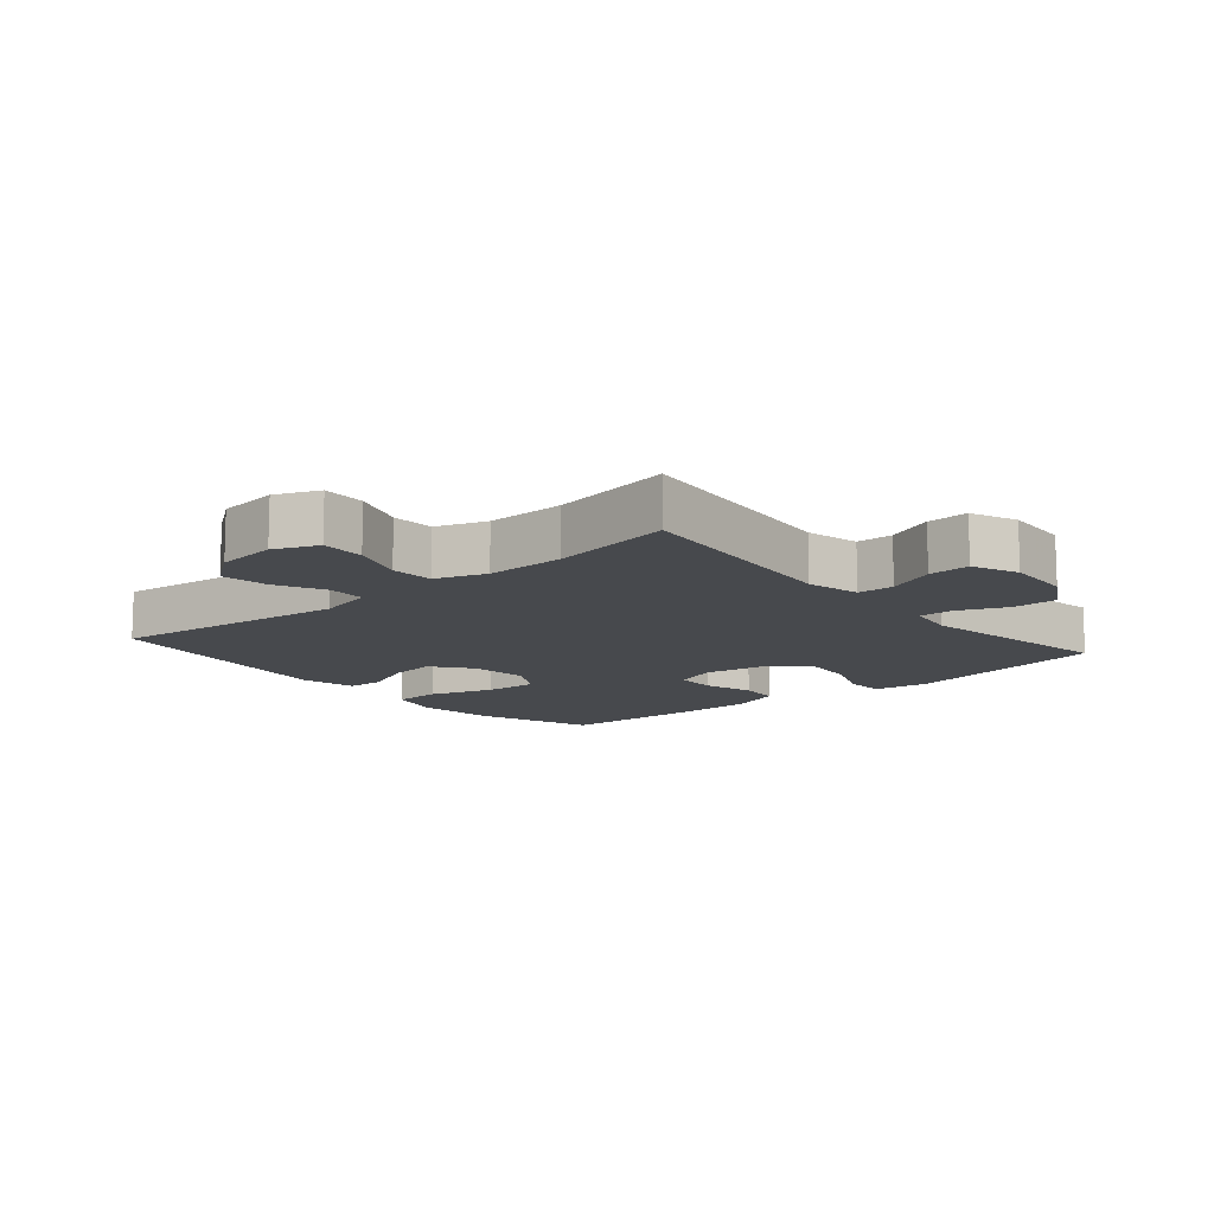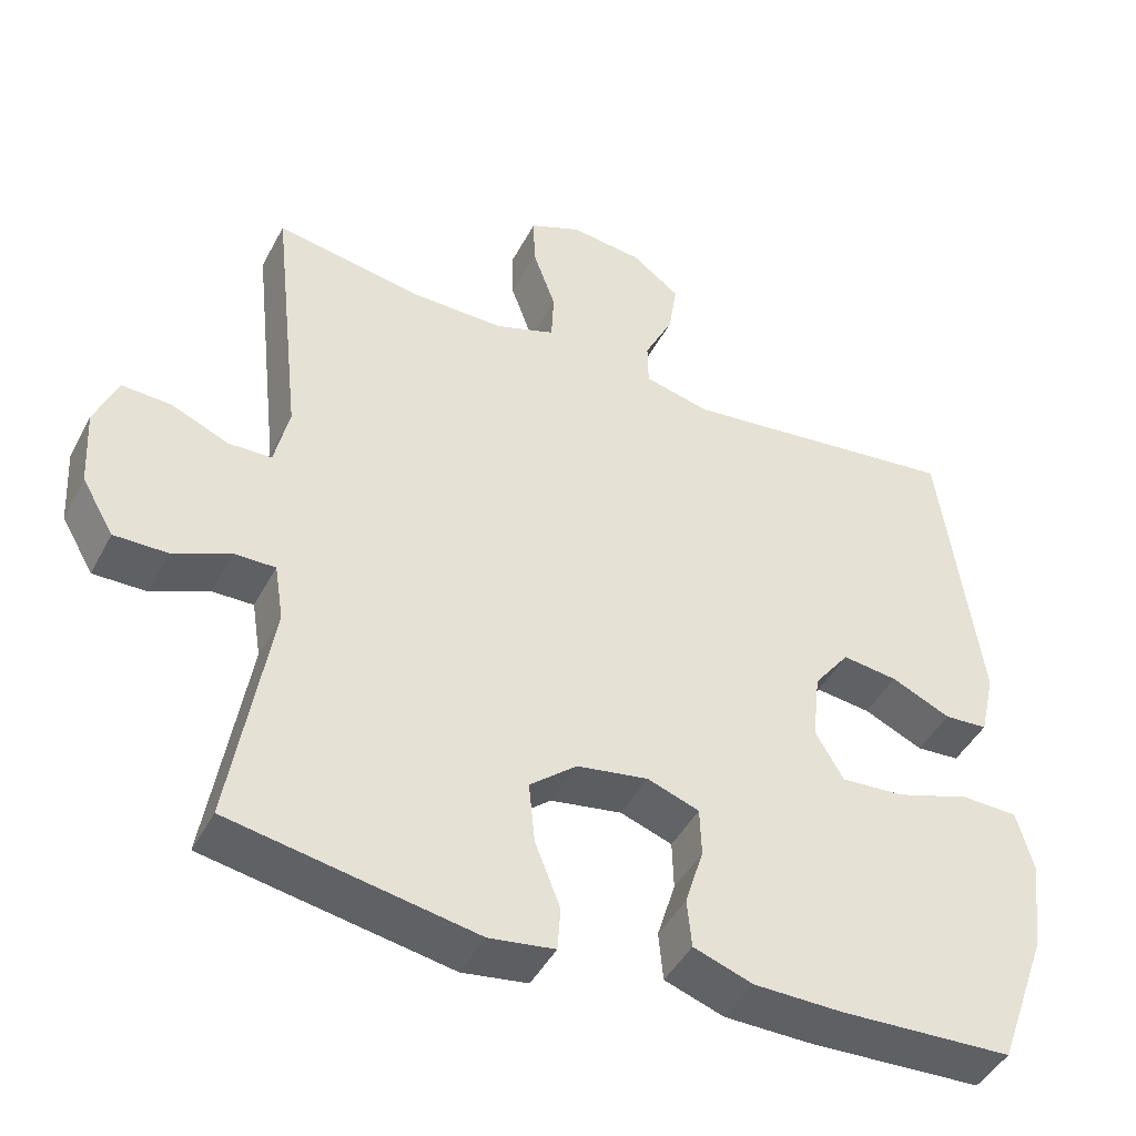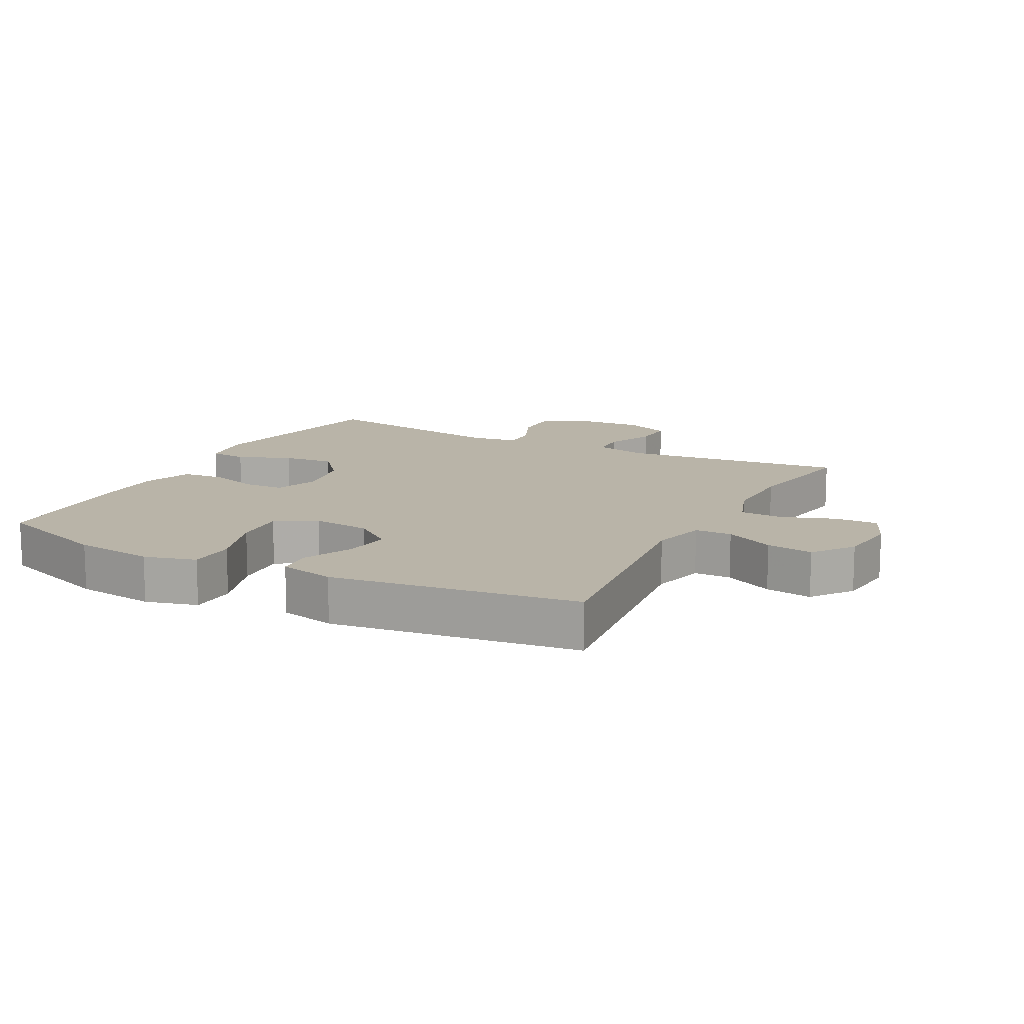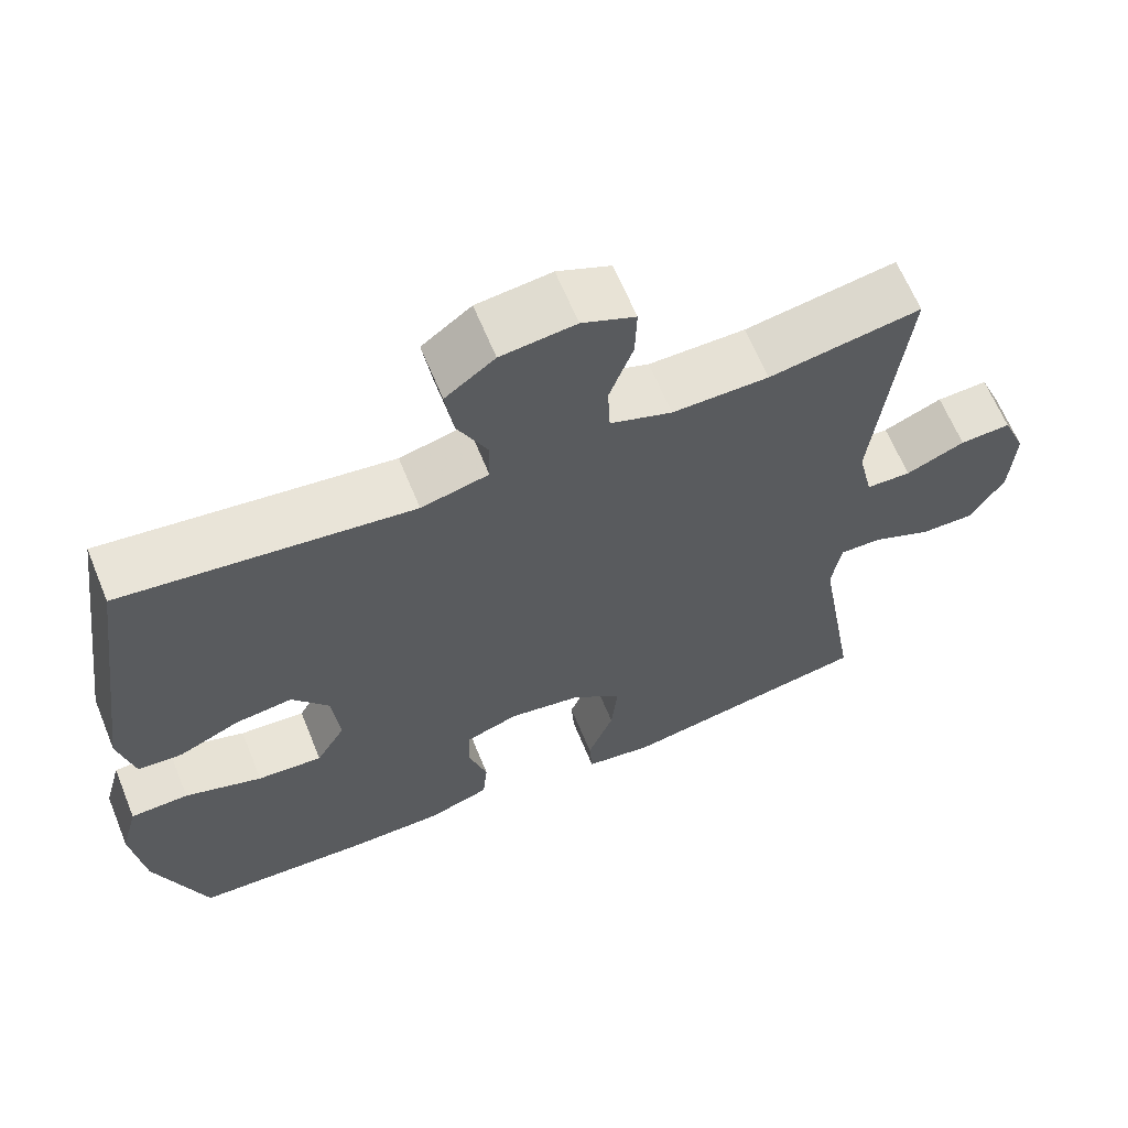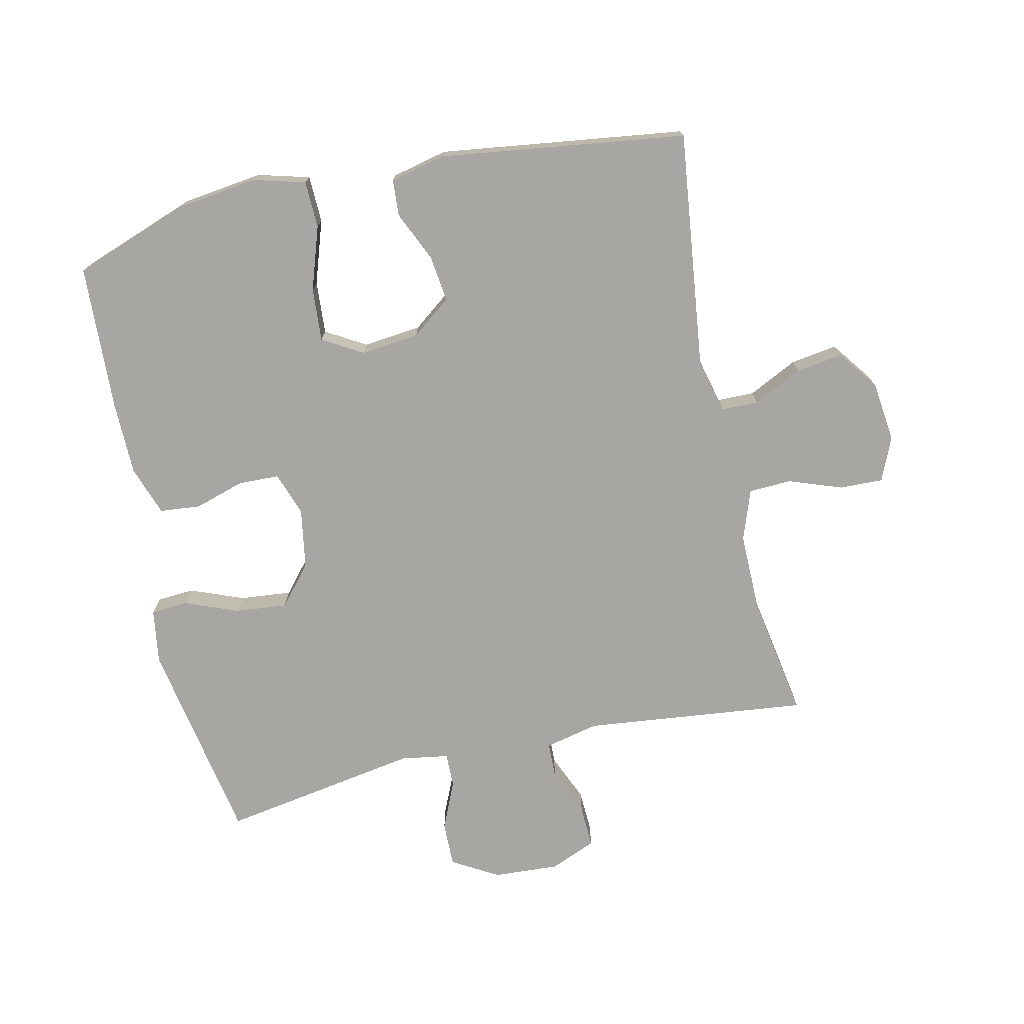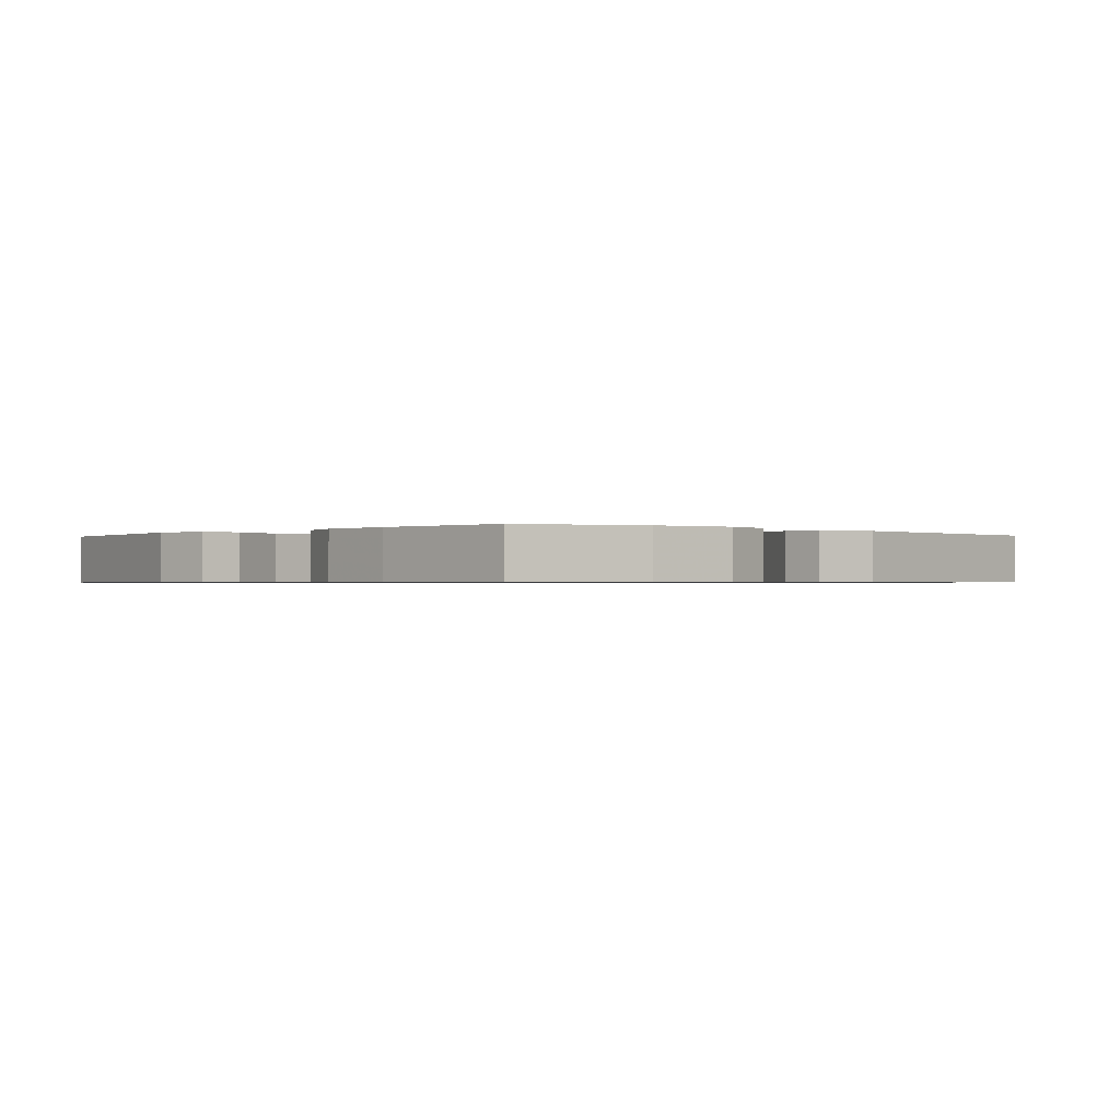
<metadata>
{"format":"obj","ext":"obj","renderer":"f3d","projection":"perspective","resolution":1024,"background":"white","views":[{"elev":-12.3,"azim":40.6,"up":"+Y"},{"elev":-44.8,"azim":153.6,"up":"+Z"},{"elev":13.3,"azim":-62.3,"up":"+Y"},{"elev":64.0,"azim":-22.2,"up":"+Z"},{"elev":-74.2,"azim":-77.4,"up":"+Y"},{"elev":-0.6,"azim":-131.8,"up":"+Y"}]}
</metadata>
<code>
v -0.5 0.07 -0.5
v -0.566 0.07 -0.317
v -0.582 0.07 -0.192
v -0.56 0.07 -0.111
v -0.486 0.07 -0.109
v -0.387 0.07 -0.142
v -0.304 0.07 -0.148
v -0.267 0.07 -0.085
v -0.277 0.07 0.006
v -0.324 0.07 0.068
v -0.397 0.07 0.059
v -0.475 0.07 0.024
v -0.532 0.07 0.028
v -0.552 0.07 0.115
v -0.5 0.07 0.5
v -0.13 0.07 0.454
v -0.044 0.07 0.475
v -0.043 0.07 0.533
v -0.081 0.07 0.61
v -0.092 0.07 0.683
v -0.029 0.07 0.73
v 0.066 0.07 0.741
v 0.134 0.07 0.712
v 0.132 0.07 0.644
v 0.102 0.07 0.561
v 0.105 0.07 0.494
v 0.184 0.07 0.466
v 0.307 0.07 0.467
v 0.5 0.07 0.5
v 0.461 0.07 0.149
v 0.48 0.07 0.065
v 0.537 0.07 0.063
v 0.612 0.07 0.095
v 0.677 0.07 0.098
v 0.707 0.07 0.026
v 0.701 0.07 -0.077
v 0.659 0.07 -0.149
v 0.589 0.07 -0.148
v 0.514 0.07 -0.115
v 0.46 0.07 -0.114
v 0.448 0.07 -0.189
v 0.5 0.07 -0.5
v 0.179 0.07 -0.557
v 0.093 0.07 -0.544
v 0.089 0.07 -0.486
v 0.122 0.07 -0.402
v 0.13 0.07 -0.321
v 0.068 0.07 -0.269
v -0.026 0.07 -0.253
v -0.094 0.07 -0.277
v -0.096 0.07 -0.341
v -0.072 0.07 -0.419
v -0.078 0.07 -0.483
v -0.156 0.07 -0.51
v -0.273 0.07 -0.511
v -0.5 0 -0.5
v -0.566 0 -0.317
v -0.582 0 -0.192
v -0.56 0 -0.111
v -0.486 0 -0.109
v -0.387 0 -0.142
v -0.304 0 -0.148
v -0.267 0 -0.085
v -0.277 0 0.006
v -0.324 0 0.068
v -0.397 0 0.059
v -0.475 0 0.024
v -0.532 0 0.028
v -0.552 0 0.115
v -0.5 0 0.5
v -0.13 0 0.454
v -0.044 0 0.475
v -0.043 0 0.533
v -0.081 0 0.61
v -0.092 0 0.683
v -0.029 0 0.73
v 0.066 0 0.741
v 0.134 0 0.712
v 0.132 0 0.644
v 0.102 0 0.561
v 0.105 0 0.494
v 0.184 0 0.466
v 0.307 0 0.467
v 0.5 0 0.5
v 0.461 0 0.149
v 0.48 0 0.065
v 0.537 0 0.063
v 0.612 0 0.095
v 0.677 0 0.098
v 0.707 0 0.026
v 0.701 0 -0.077
v 0.659 0 -0.149
v 0.589 0 -0.148
v 0.514 0 -0.115
v 0.46 0 -0.114
v 0.448 0 -0.189
v 0.5 0 -0.5
v 0.179 0 -0.557
v 0.093 0 -0.544
v 0.089 0 -0.486
v 0.122 0 -0.402
v 0.13 0 -0.321
v 0.068 0 -0.269
v -0.026 0 -0.253
v -0.094 0 -0.277
v -0.096 0 -0.341
v -0.072 0 -0.419
v -0.078 0 -0.483
v -0.156 0 -0.51
v -0.273 0 -0.511
f 4 5 6
f 3 4 6
f 2 3 6
f 1 2 6
f 55 1 6
f 54 55 6
f 53 54 6
f 52 53 6
f 51 52 6
f 50 51 6 7
f 49 50 7 8
f 48 49 8 9
f 44 45 46
f 43 44 46
f 42 43 46
f 41 42 46
f 40 41 46 47
f 37 38 39
f 36 37 39
f 35 36 39
f 34 35 39
f 33 34 39
f 32 33 39
f 31 32 39 40
f 40 47 48
f 31 40 48
f 30 31 48
f 23 24 25
f 22 23 25
f 21 22 25
f 20 21 25
f 19 20 25
f 18 19 25
f 17 18 25 26
f 16 17 26 27
f 14 15 16
f 13 14 16
f 12 13 16
f 11 12 16
f 16 27 28
f 11 16 28
f 10 11 28
f 29 30 48
f 28 29 48
f 10 28 48
f 9 10 48
f 61 60 59
f 61 59 58
f 61 58 57
f 61 57 56
f 61 56 110
f 61 110 109
f 61 109 108
f 61 108 107
f 61 107 106
f 62 61 106 105
f 63 62 105 104
f 64 63 104 103
f 101 100 99
f 101 99 98
f 101 98 97
f 101 97 96
f 102 101 96 95
f 94 93 92
f 94 92 91
f 94 91 90
f 94 90 89
f 94 89 88
f 94 88 87
f 95 94 87 86
f 103 102 95
f 103 95 86
f 103 86 85
f 80 79 78
f 80 78 77
f 80 77 76
f 80 76 75
f 80 75 74
f 80 74 73
f 81 80 73 72
f 82 81 72 71
f 71 70 69
f 71 69 68
f 71 68 67
f 71 67 66
f 83 82 71
f 83 71 66
f 83 66 65
f 103 85 84
f 103 84 83
f 103 83 65
f 103 65 64
f 1 56 57 2
f 2 57 58 3
f 3 58 59 4
f 4 59 60 5
f 5 60 61 6
f 6 61 62 7
f 7 62 63 8
f 8 63 64 9
f 9 64 65 10
f 10 65 66 11
f 11 66 67 12
f 12 67 68 13
f 13 68 69 14
f 14 69 70 15
f 15 70 71 16
f 16 71 72 17
f 17 72 73 18
f 18 73 74 19
f 19 74 75 20
f 20 75 76 21
f 21 76 77 22
f 22 77 78 23
f 23 78 79 24
f 24 79 80 25
f 25 80 81 26
f 26 81 82 27
f 27 82 83 28
f 28 83 84 29
f 29 84 85 30
f 30 85 86 31
f 31 86 87 32
f 32 87 88 33
f 33 88 89 34
f 34 89 90 35
f 35 90 91 36
f 36 91 92 37
f 37 92 93 38
f 38 93 94 39
f 39 94 95 40
f 40 95 96 41
f 41 96 97 42
f 42 97 98 43
f 43 98 99 44
f 44 99 100 45
f 45 100 101 46
f 46 101 102 47
f 47 102 103 48
f 48 103 104 49
f 49 104 105 50
f 50 105 106 51
f 51 106 107 52
f 52 107 108 53
f 53 108 109 54
f 54 109 110 55
f 55 110 56 1

</code>
